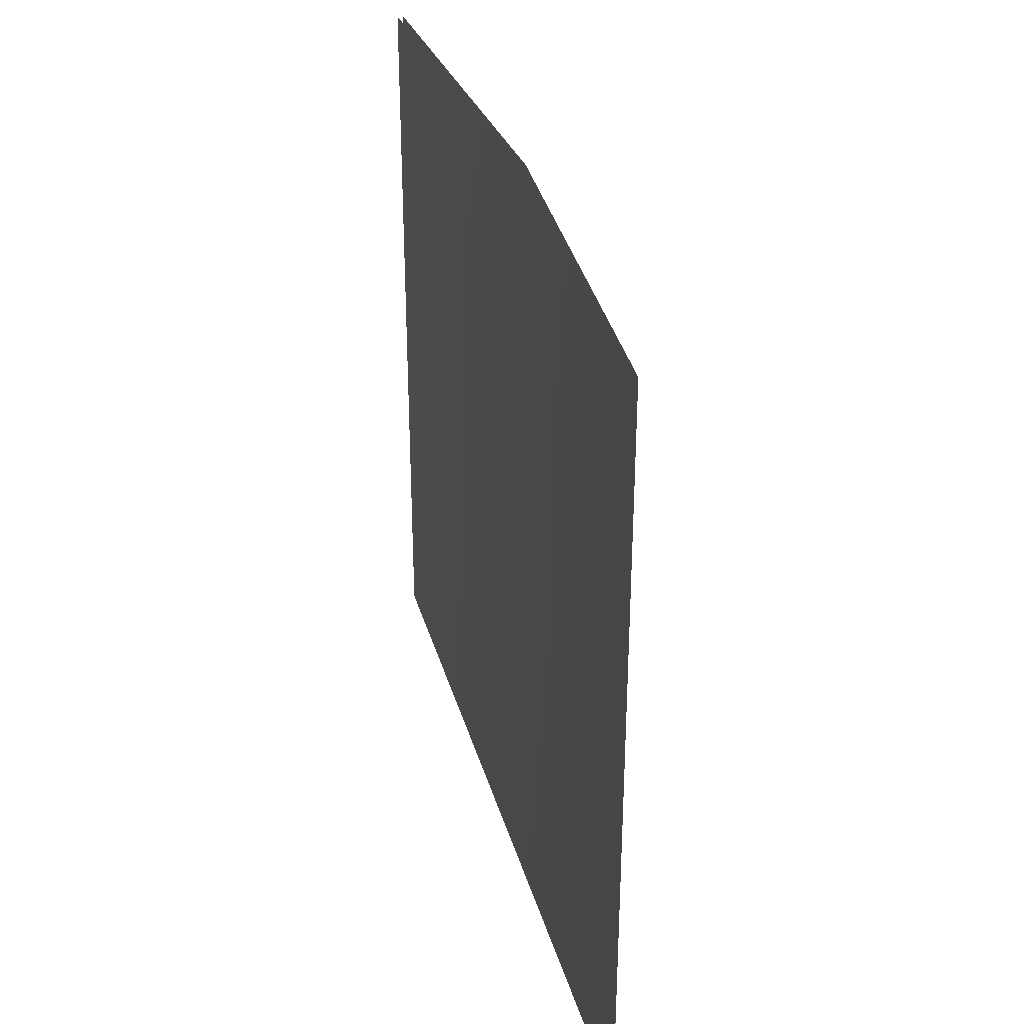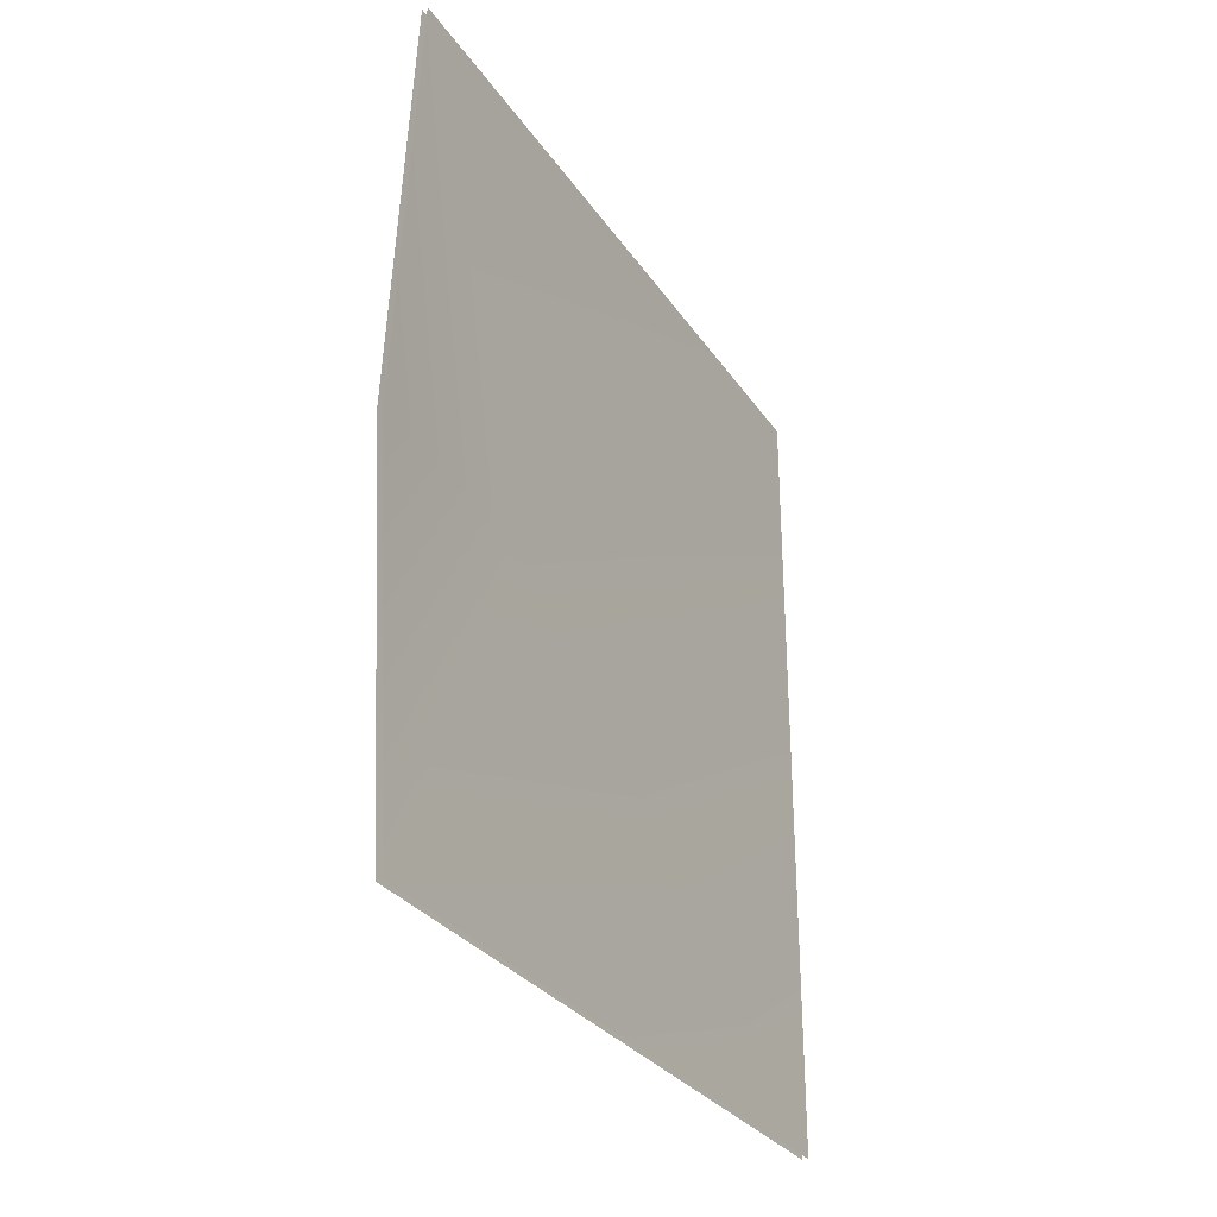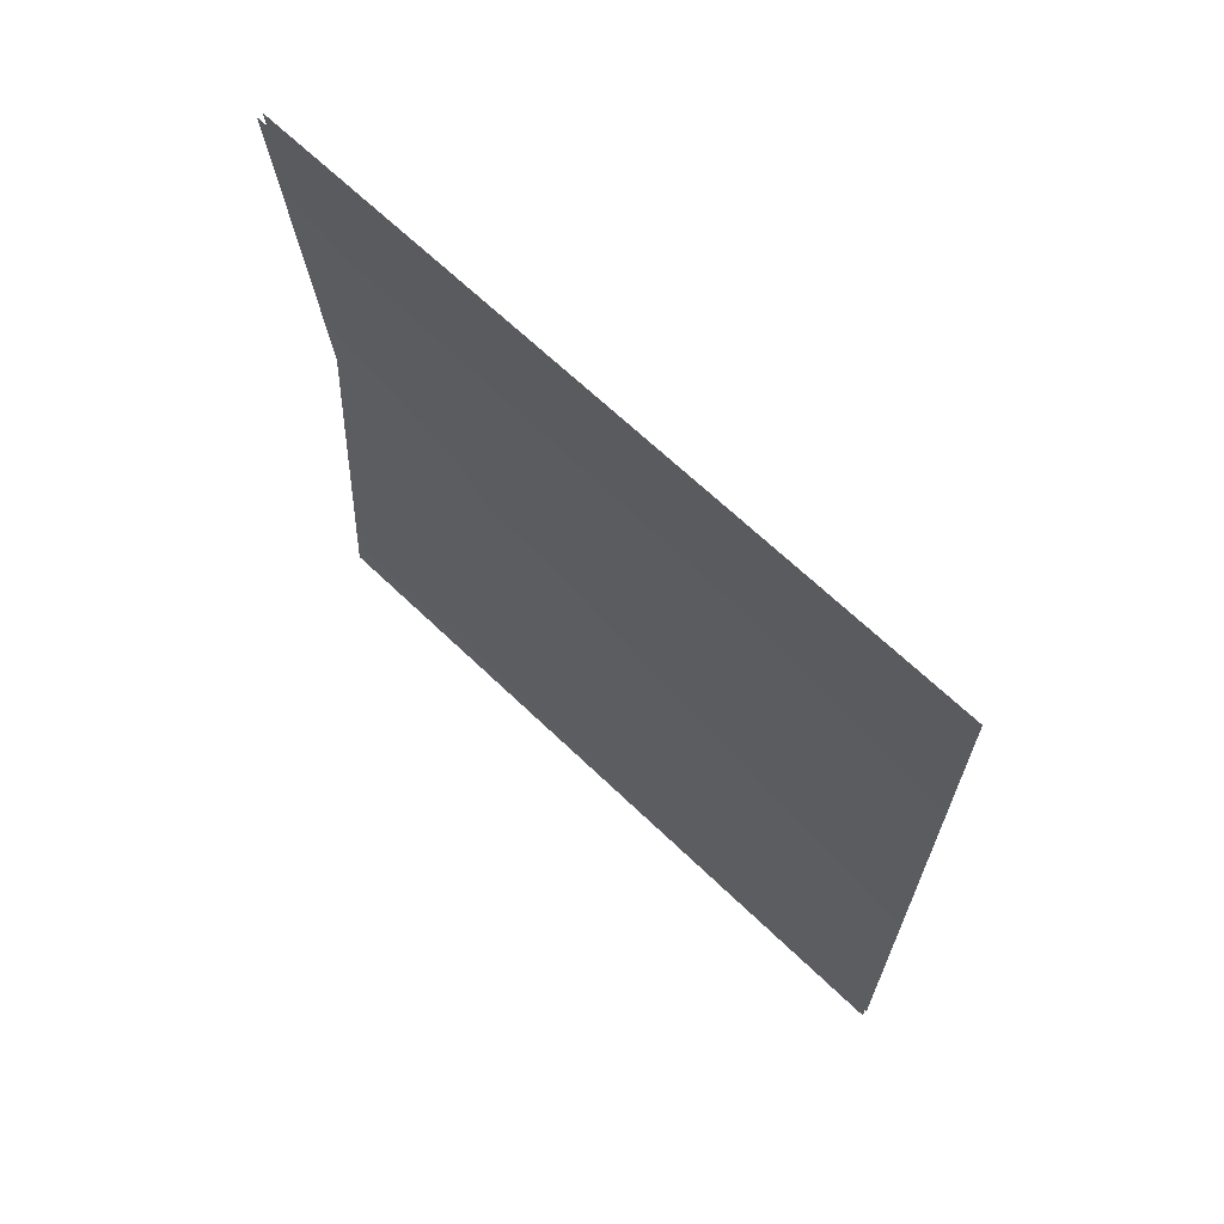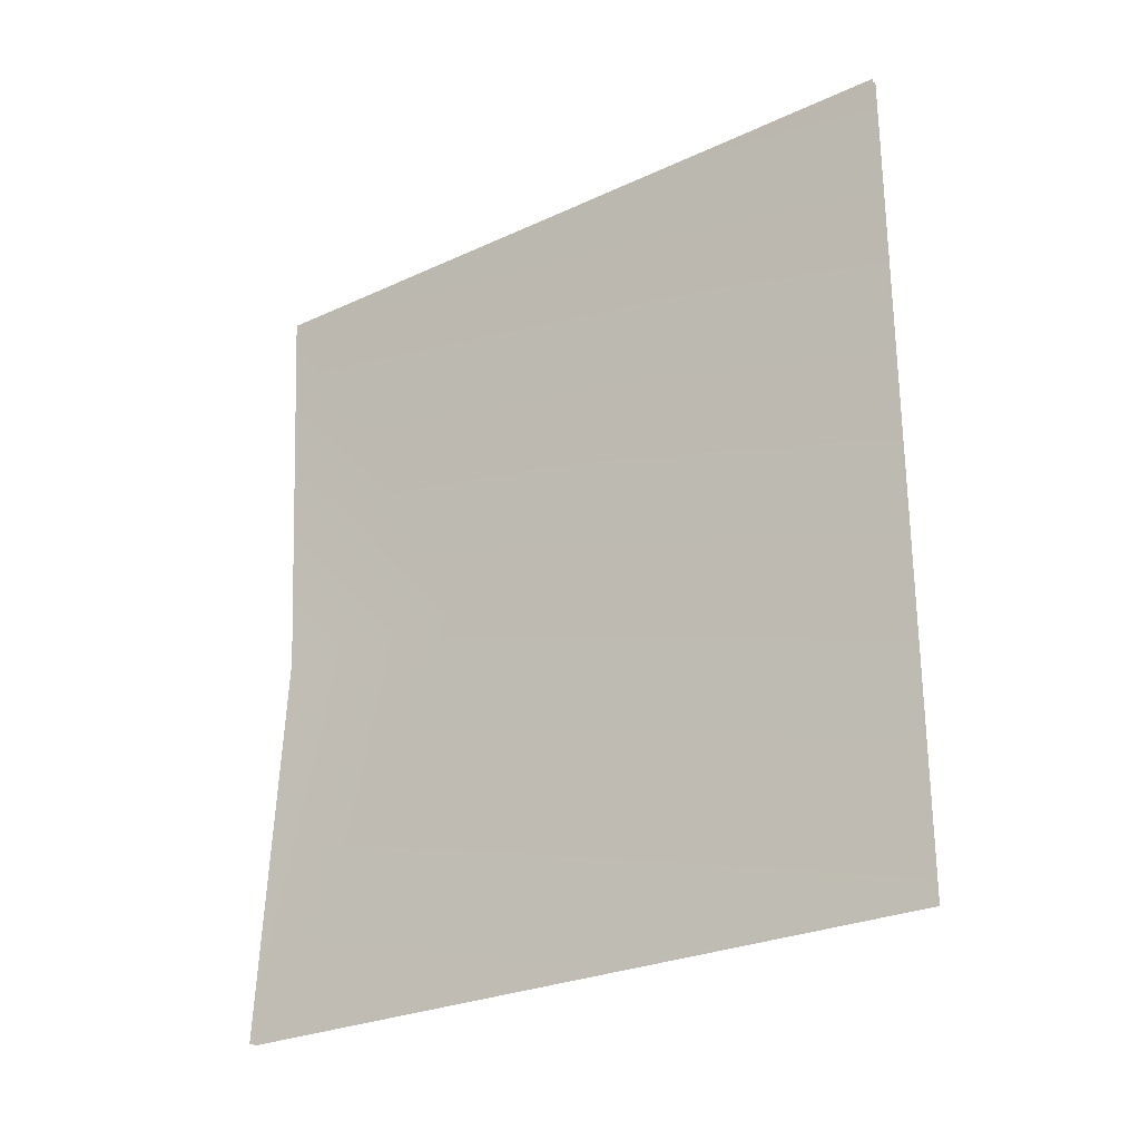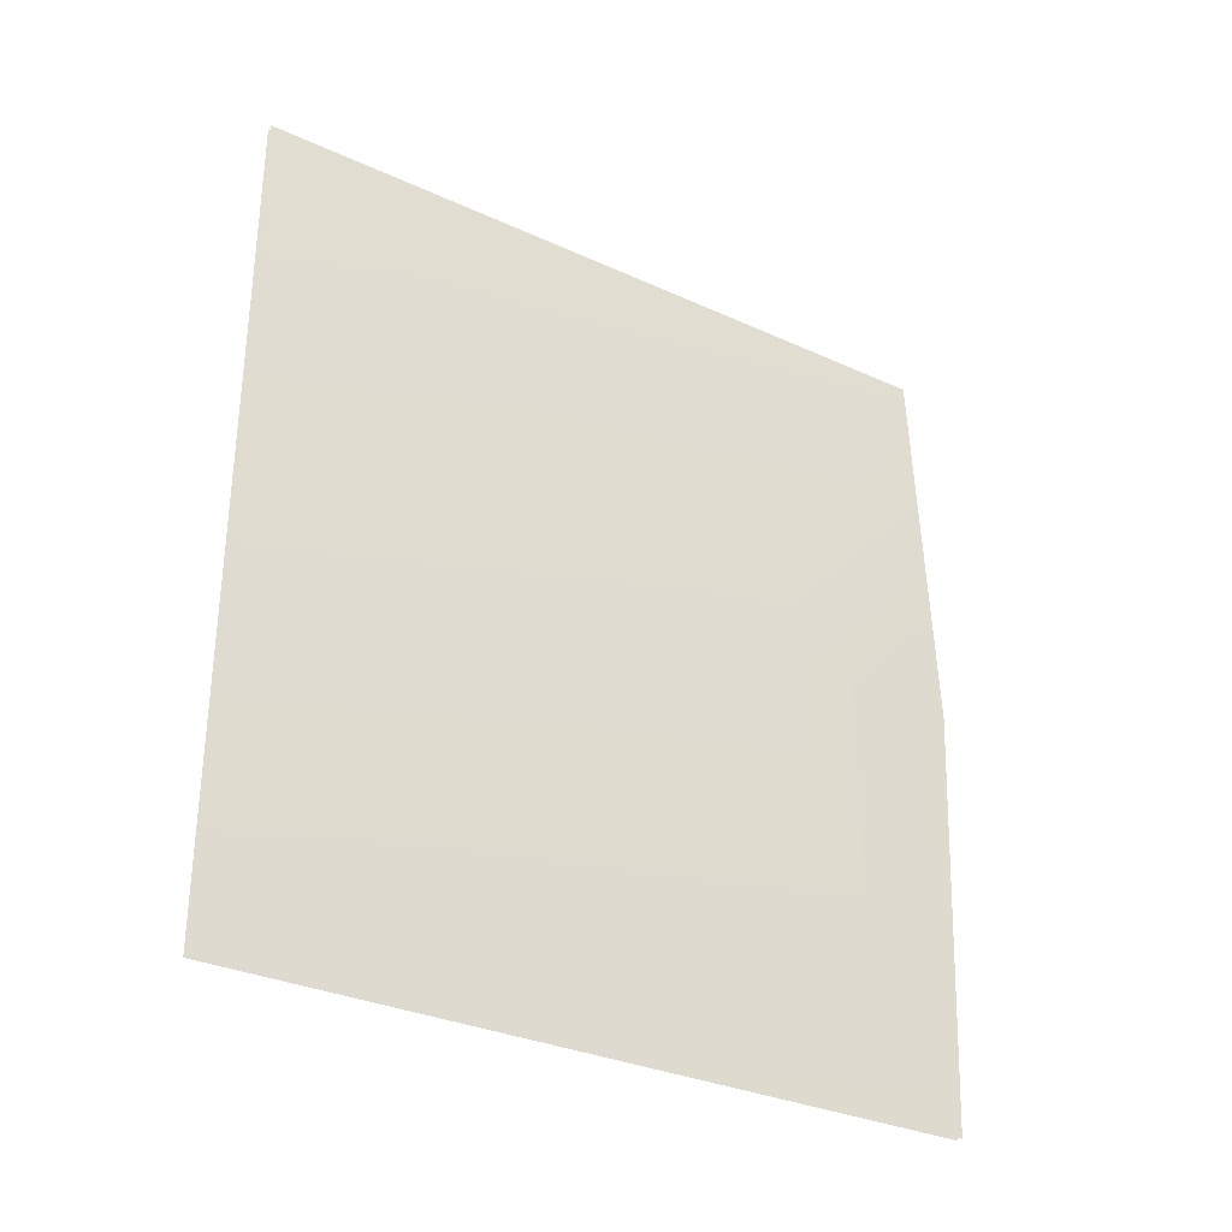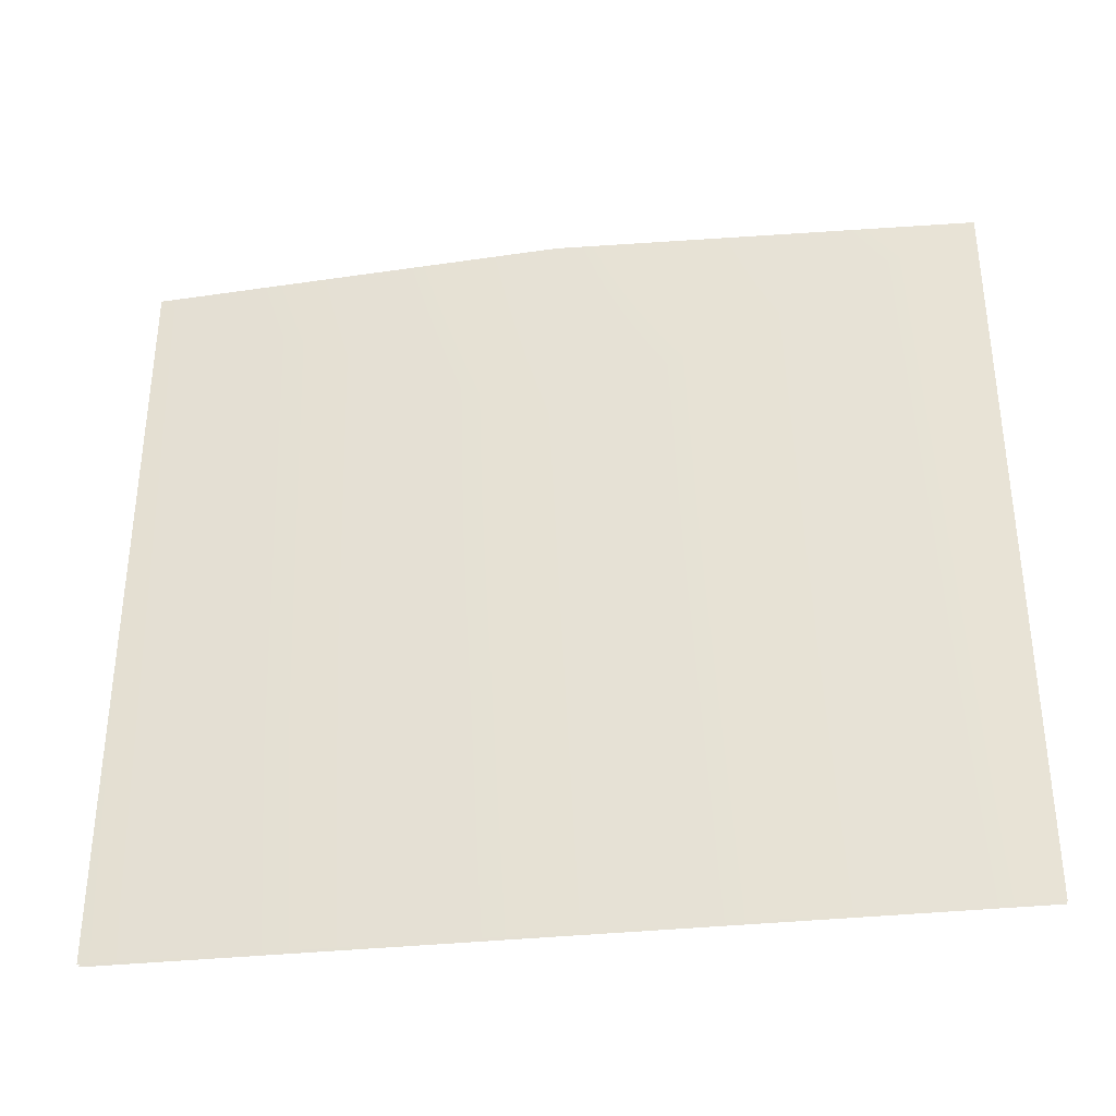
<metadata>
{"format":"obj","ext":"obj","renderer":"f3d","projection":"perspective","resolution":1024,"background":"white","views":[{"elev":32.1,"azim":-14.7,"up":"+Y"},{"elev":-30.0,"azim":-152.2,"up":"+Z"},{"elev":66.6,"azim":-46.1,"up":"+Z"},{"elev":-26.7,"azim":-54.2,"up":"+Z"},{"elev":-31.7,"azim":57.2,"up":"+Z"},{"elev":-35.1,"azim":98.2,"up":"+Y"}]}
</metadata>
<code>
v -9.681 -300.9 168
v -9.681 -300.9 -0
v 1.696 -87.99 -0
v -9.681 0.9134 168
v 0 -0 -0
v -12.08 0.9134 168
v -2.4 -0 -0
v -0.7043 -87.99 -0
v -12.08 -300.9 168
v -12.08 -300.9 -0
v 1.696 -87.99 -0
v -9.681 -300.9 -0
v -9.681 -300.9 -168
v -9.681 0.9134 -168
v 0 -0 -0
v -0.7043 -87.99 -0
v -12.08 -300.9 -168
v -12.08 -300.9 -0
v -12.08 0.9134 -168
v -2.4 -0 -0
f 1 2 3
f 4 1 3
f 4 3 5
f 6 7 8
f 6 8 9
f 9 8 10
f 11 12 13
f 13 14 11
f 11 14 15
f 16 17 18
f 17 16 19
f 16 20 19

</code>
